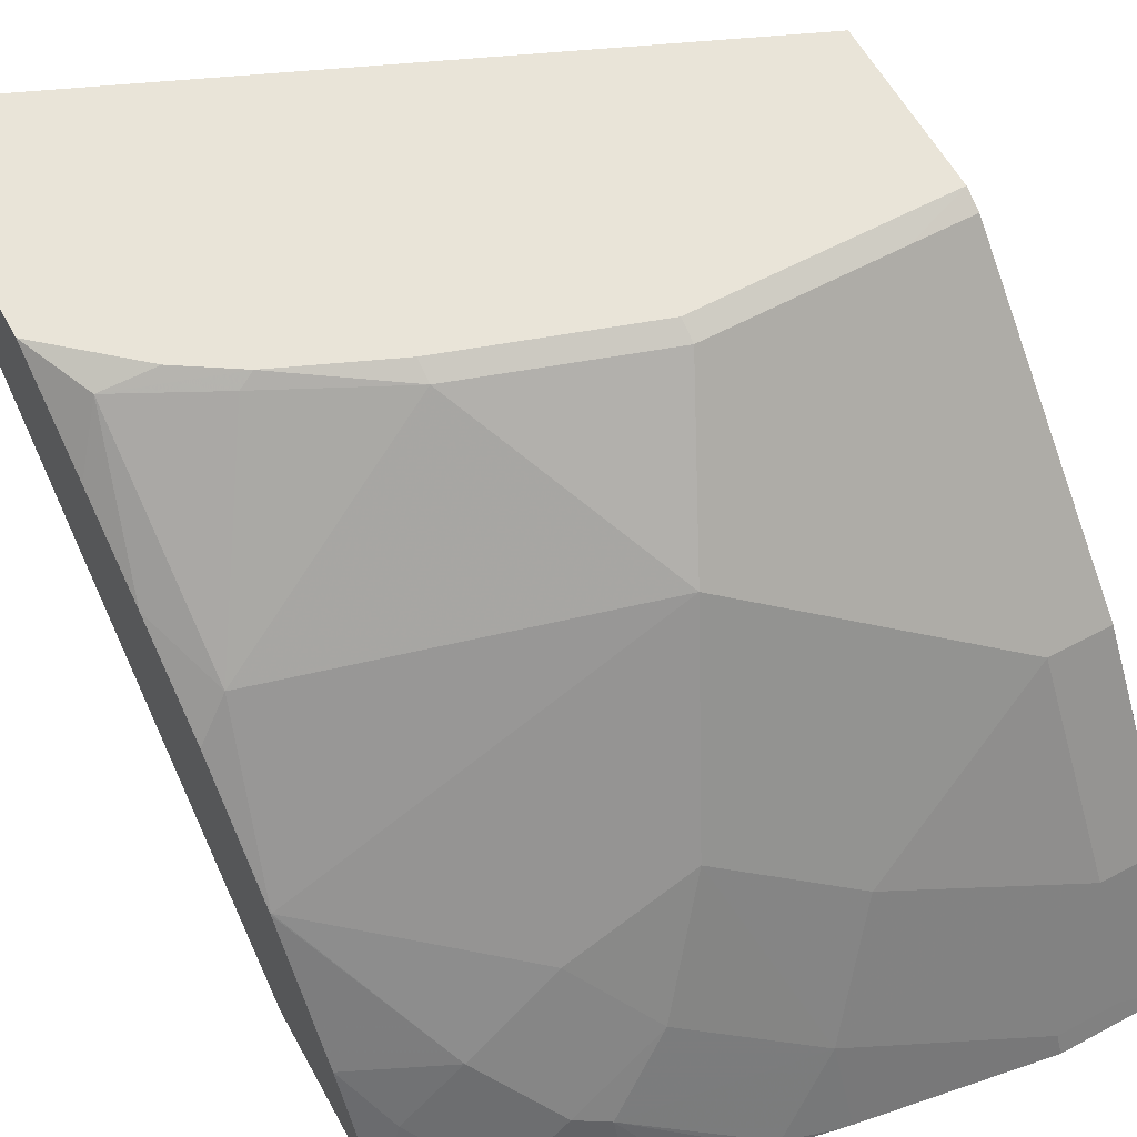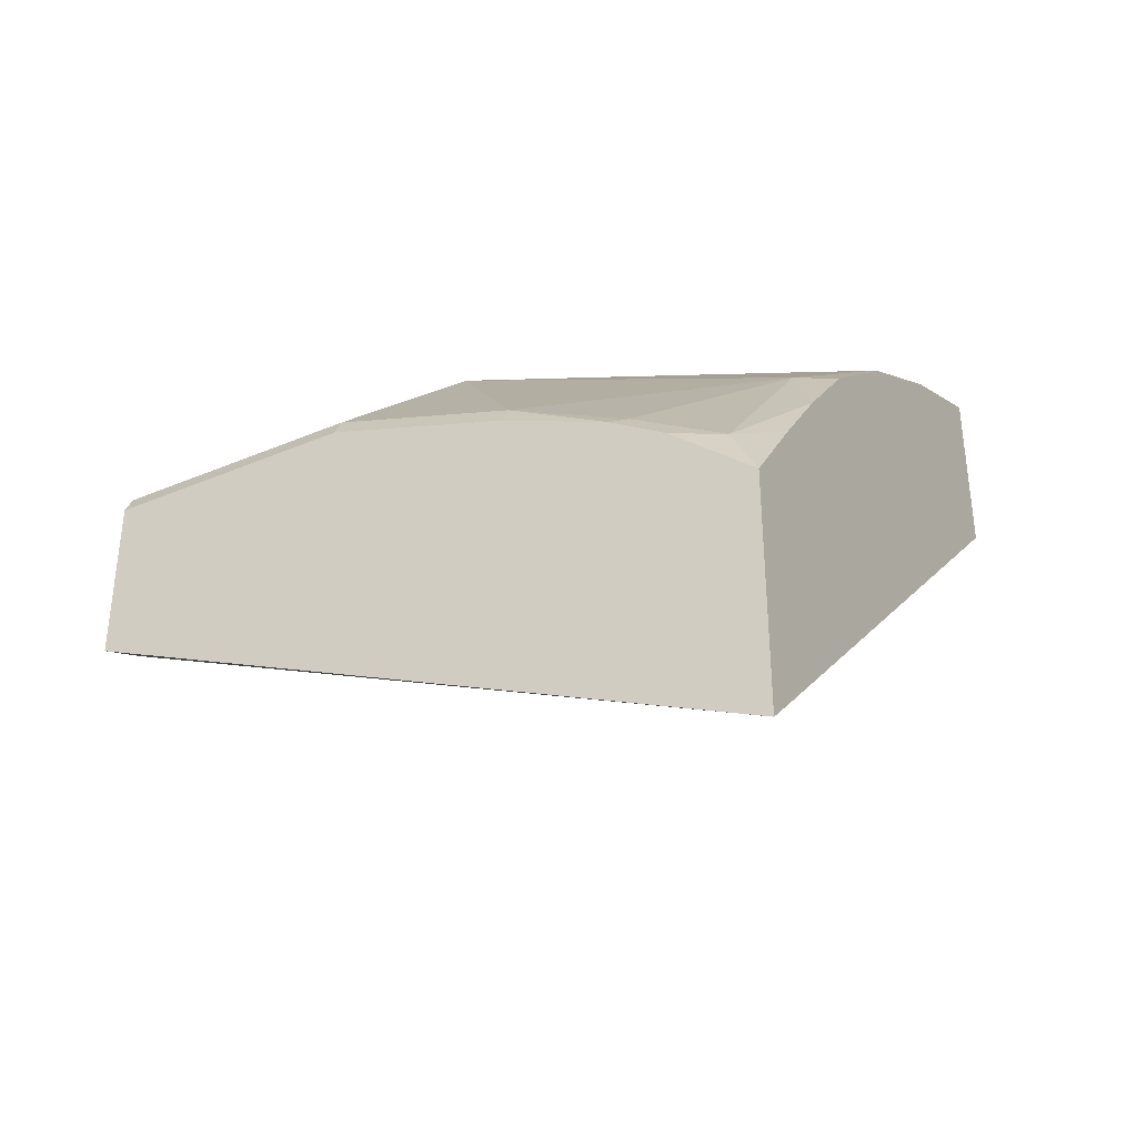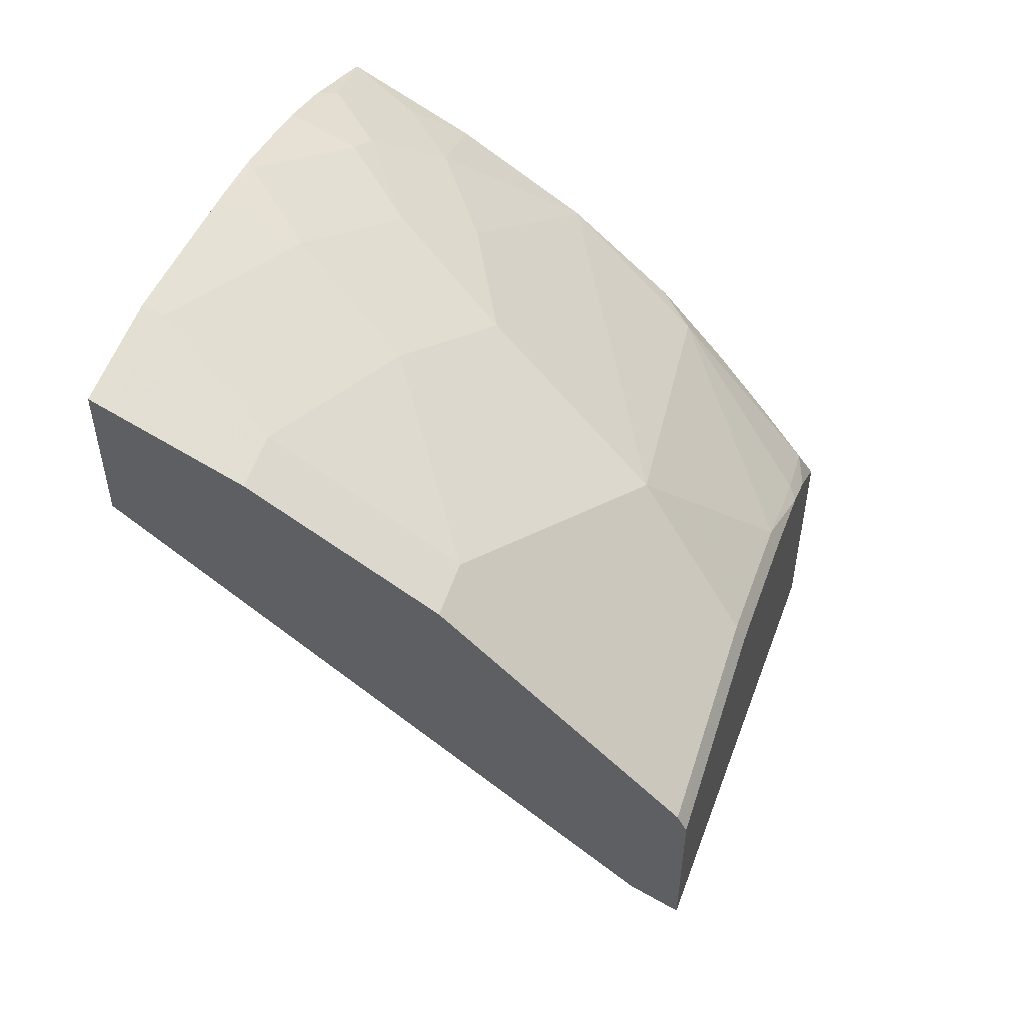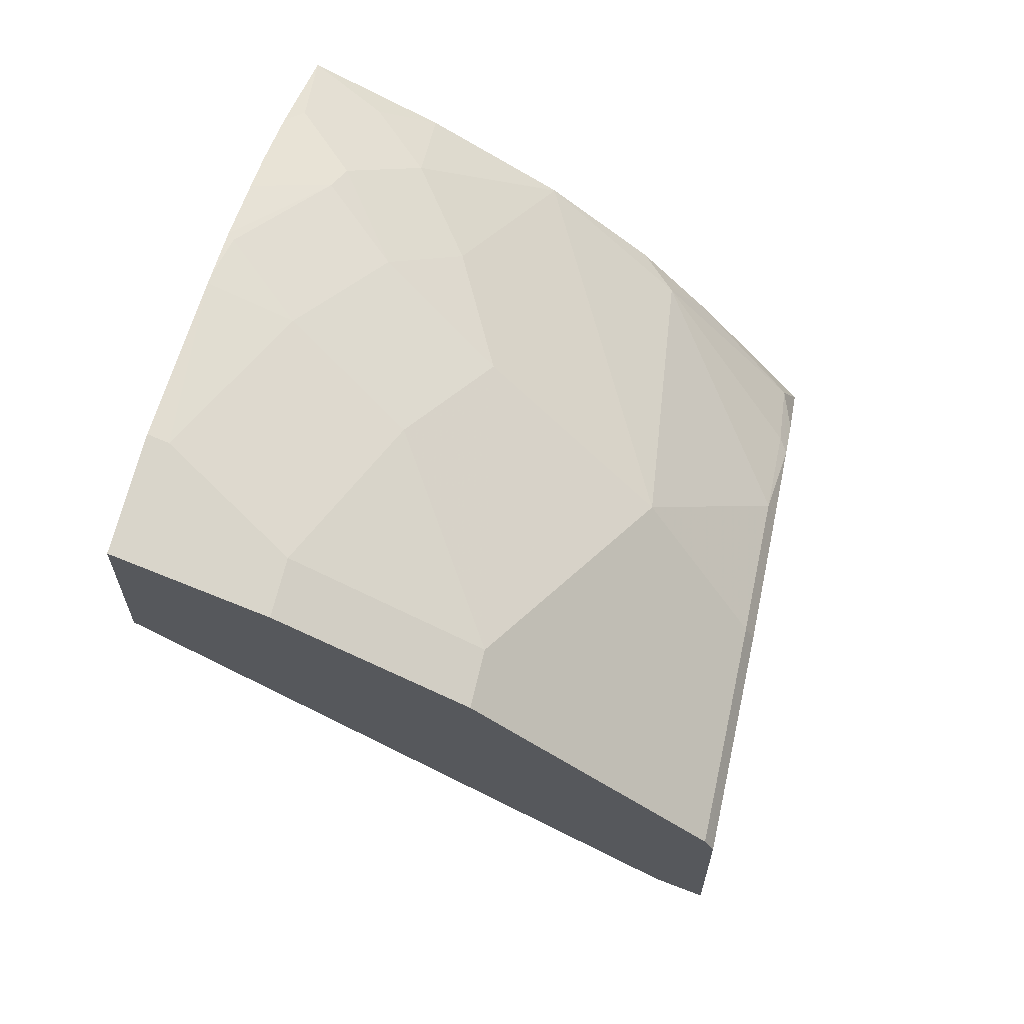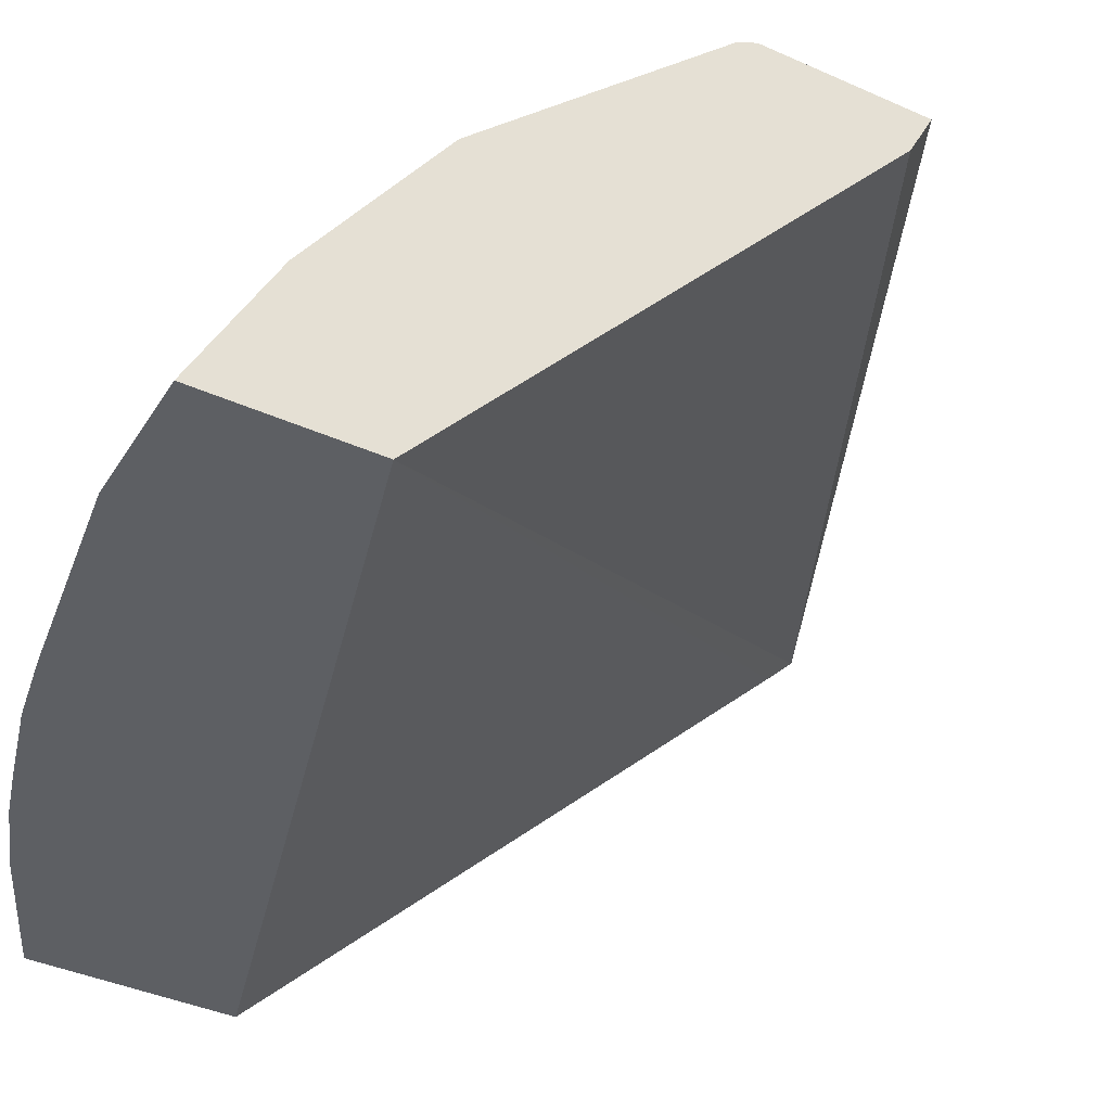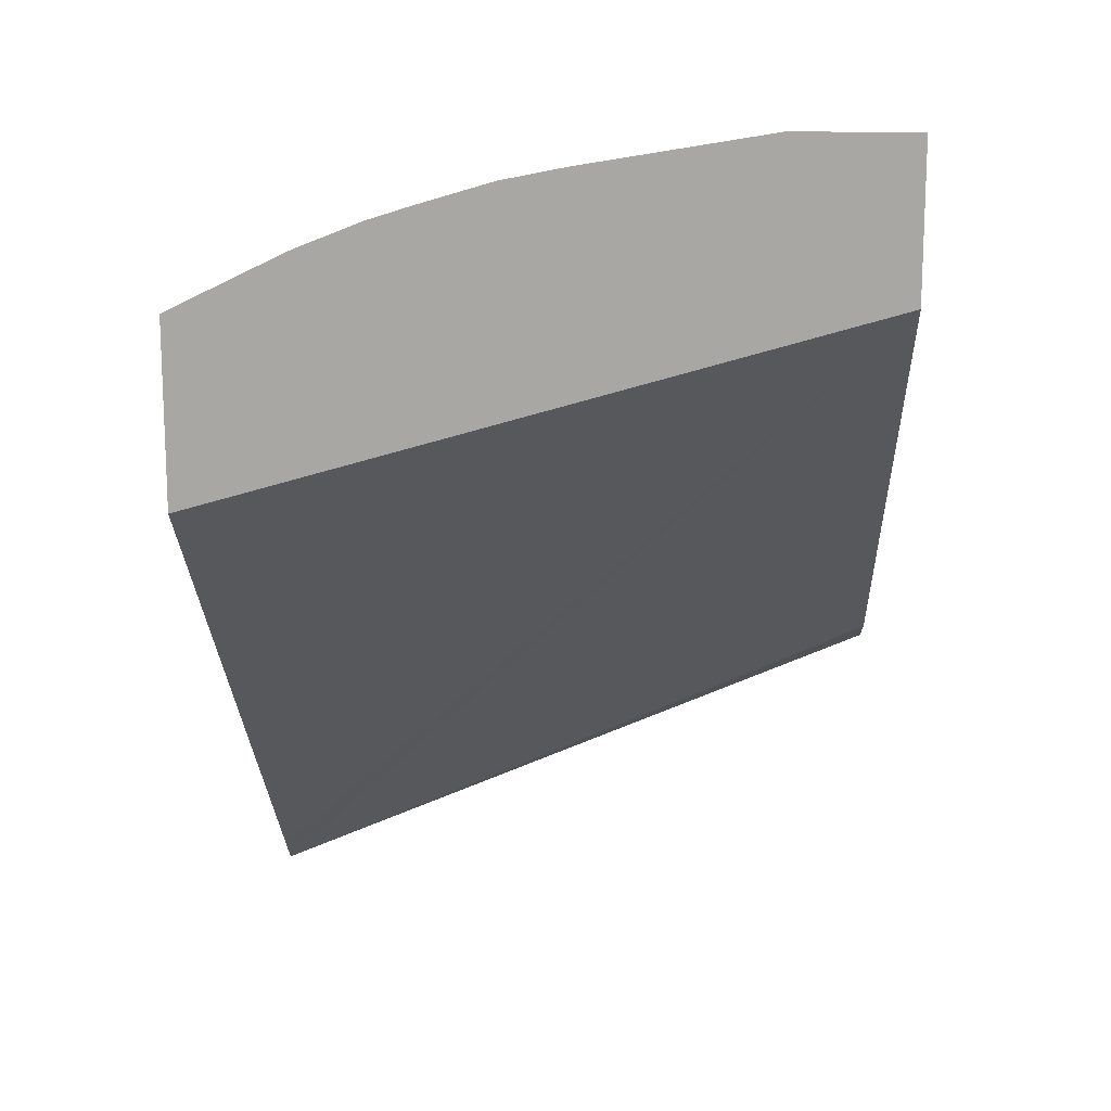
<metadata>
{"format":"obj","ext":"obj","renderer":"f3d","projection":"perspective","resolution":1024,"background":"white","views":[{"elev":60.1,"azim":-28.8,"up":"+Y"},{"elev":-37.3,"azim":-151.3,"up":"+Z"},{"elev":51.7,"azim":107.5,"up":"+Z"},{"elev":63.9,"azim":102.6,"up":"+Z"},{"elev":-39.9,"azim":61.0,"up":"+Y"},{"elev":15.0,"azim":3.3,"up":"+Z"}]}
</metadata>
<code>
v -0.2195 -0.05936 0.4548
v -0.1814 -0.05936 0.4733
v -0.1893 -0.05479 0.4683
v -0.2092 -0.03487 0.4484
v -0.2195 -0.01737 0.4333
v -0.2195 -0.05936 0.3949
v -0.1794 -0.05936 0.4741
v -0.1694 -0.03487 0.4683
v -0.1893 -0.01495 0.4484
v -0.2195 0.02627 0.4053
v -9.275e-05 -0.05936 0.4581
v -0.2195 0.1194 0.2189
v -0.1594 -0.05936 0.4821
v -0.1594 -0.03736 0.4733
v -0.1395 -0.01328 0.465
v -0.1594 0.006659 0.4451
v -0.2192 0.02658 0.4052
v -0.2195 0.02649 0.4051
v -9.275e-05 -0.05936 0.5079
v -0.2195 0.1294 0.2092
v -9.275e-05 0.1129 0.3123
v -0.1448 -0.05936 0.4867
v -0.1214 -0.05936 0.4937
v -0.1196 -0.05729 0.4932
v -0.09966 -0.03321 0.4849
v -0.1196 0.02658 0.4451
v -0.09966 0.08635 0.4052
v -0.2092 0.07473 0.3687
v -0.2195 0.06234 0.3735
v -9.275e-05 -0.0532 0.5049
v -0.01994 -0.05313 0.5048
v -0.03987 -0.05936 0.5079
v -9.275e-05 0.1294 0.304
v -9.275e-05 0.1262 0.3056
v -0.2195 0.1294 0.2889
v -0.1196 -0.05936 0.4941
v -0.1031 -0.05936 0.4974
v -0.09966 -0.05936 0.498
v -0.03987 -0.05313 0.5048
v -0.01994 -0.01328 0.4849
v -0.07973 0.006659 0.465
v -0.01994 0.04649 0.4451
v -0.07973 0.1063 0.3853
v -0.07973 0.1262 0.3653
v -0.1395 0.1262 0.3455
v -0.1794 0.1262 0.3255
v -0.2092 0.1246 0.3089
v -0.2195 0.08626 0.3454
v -9.275e-05 -0.01334 0.485
v -0.01994 -0.03984 0.4982
v -9.275e-05 0.1294 0.3045
v -0.2195 0.1068 0.3191
v -0.1927 0.1294 0.3123
v -9.275e-05 0.04643 0.4451
v -9.275e-05 0.06635 0.4252
v -0.01994 0.1063 0.3853
v -0.01994 0.1262 0.3653
v -0.07973 0.1294 0.3589
v -0.1395 0.1294 0.339
v -0.1745 0.1294 0.3239
v -0.01025 0.1294 0.3589
v -9.275e-05 0.1294 0.3589
v -9.275e-05 0.1062 0.3853
v -9.275e-05 0.1261 0.3654
f 25 39 40
f 25 40 41
f 57 62 61
f 25 41 26
f 26 41 42
f 27 43 44
f 27 42 43
f 27 44 45
f 27 45 28
f 28 45 46
f 25 38 39
f 26 42 27
f 28 46 47
f 20 58 61
f 24 37 25
f 24 36 37
f 23 36 24
f 20 51 33
f 20 61 51
f 20 59 58
f 20 60 59
f 20 53 60
f 20 35 53
f 20 34 21
f 20 33 34
f 19 39 32
f 19 31 39
f 28 47 48
f 25 37 38
f 28 48 29
f 43 57 44
f 30 50 31
f 19 30 31
f 57 64 62
f 57 63 64
f 56 63 57
f 55 63 56
f 51 61 62
f 47 60 53
f 47 52 48
f 46 60 47
f 45 60 46
f 45 59 60
f 44 59 45
f 44 58 59
f 30 49 50
f 44 61 58
f 43 56 57
f 42 56 43
f 42 55 56
f 42 54 55
f 40 42 41
f 40 54 42
f 40 49 54
f 40 50 49
f 39 50 40
f 35 47 53
f 35 52 47
f 32 39 38
f 31 50 39
f 44 57 61
f 17 29 18
f 11 34 33
f 17 27 28
f 3 9 4
f 3 8 9
f 3 7 8
f 2 7 3
f 1 7 2
f 1 13 7
f 1 22 13
f 1 23 22
f 1 36 23
f 1 37 36
f 1 38 37
f 1 32 38
f 1 11 19
f 1 6 11
f 1 12 6
f 1 20 12
f 1 35 20
f 1 52 35
f 1 48 52
f 1 29 48
f 1 18 29
f 1 10 18
f 1 5 10
f 1 4 5
f 1 3 4
f 1 2 3
f 17 28 29
f 4 9 5
f 5 9 10
f 1 19 32
f 7 13 8
f 6 12 11
f 16 27 17
f 16 26 27
f 15 26 16
f 15 25 26
f 14 25 15
f 14 24 25
f 14 23 24
f 14 22 23
f 11 30 19
f 11 49 30
f 11 54 49
f 11 55 54
f 11 63 55
f 13 22 14
f 8 14 15
f 8 13 14
f 11 64 63
f 8 15 16
f 8 16 9
f 9 16 17
f 10 17 18
f 9 17 10
f 11 20 21
f 11 21 34
f 11 33 51
f 11 51 62
f 11 62 64
f 11 12 20

</code>
